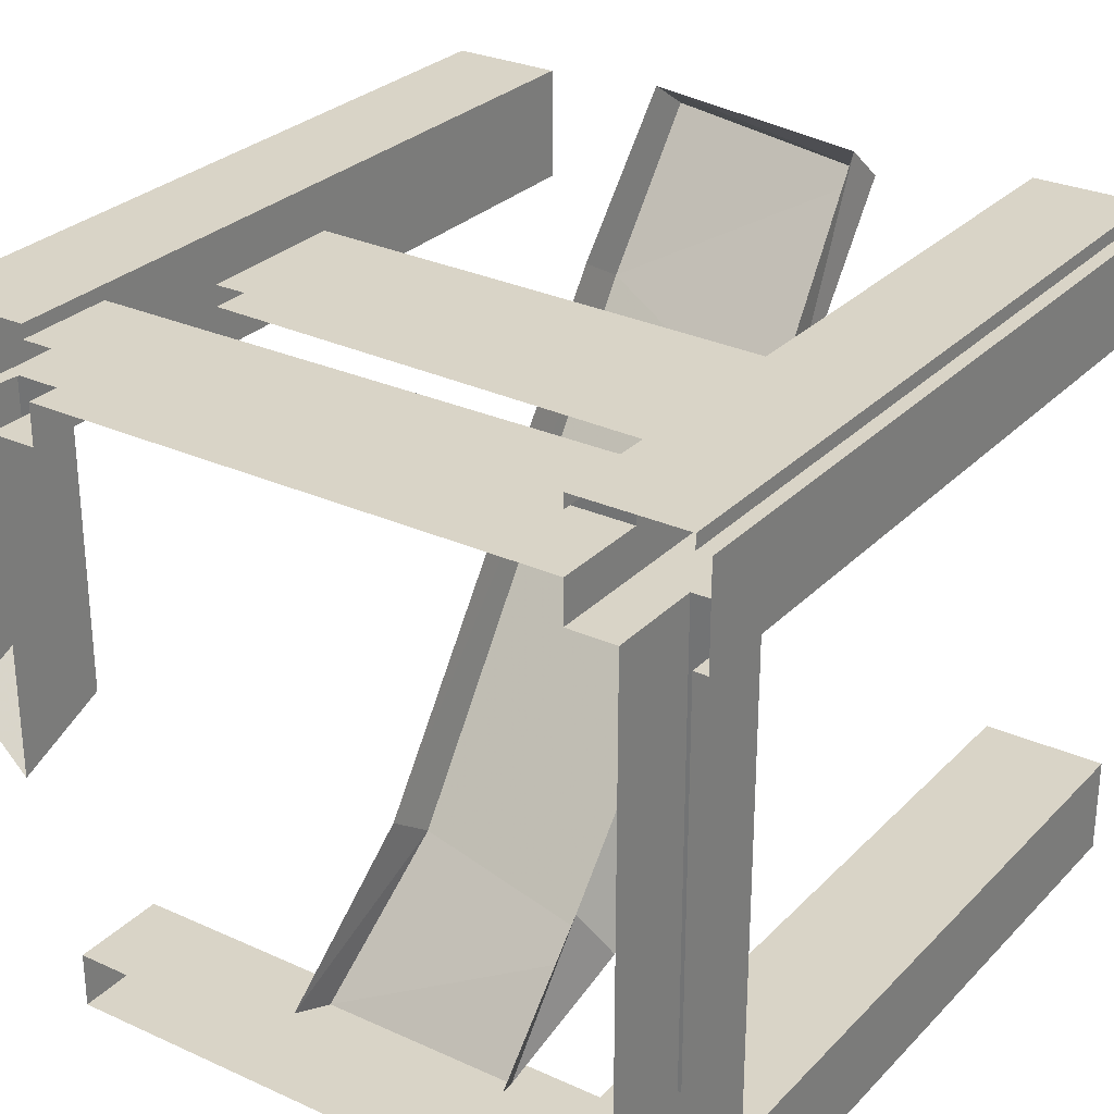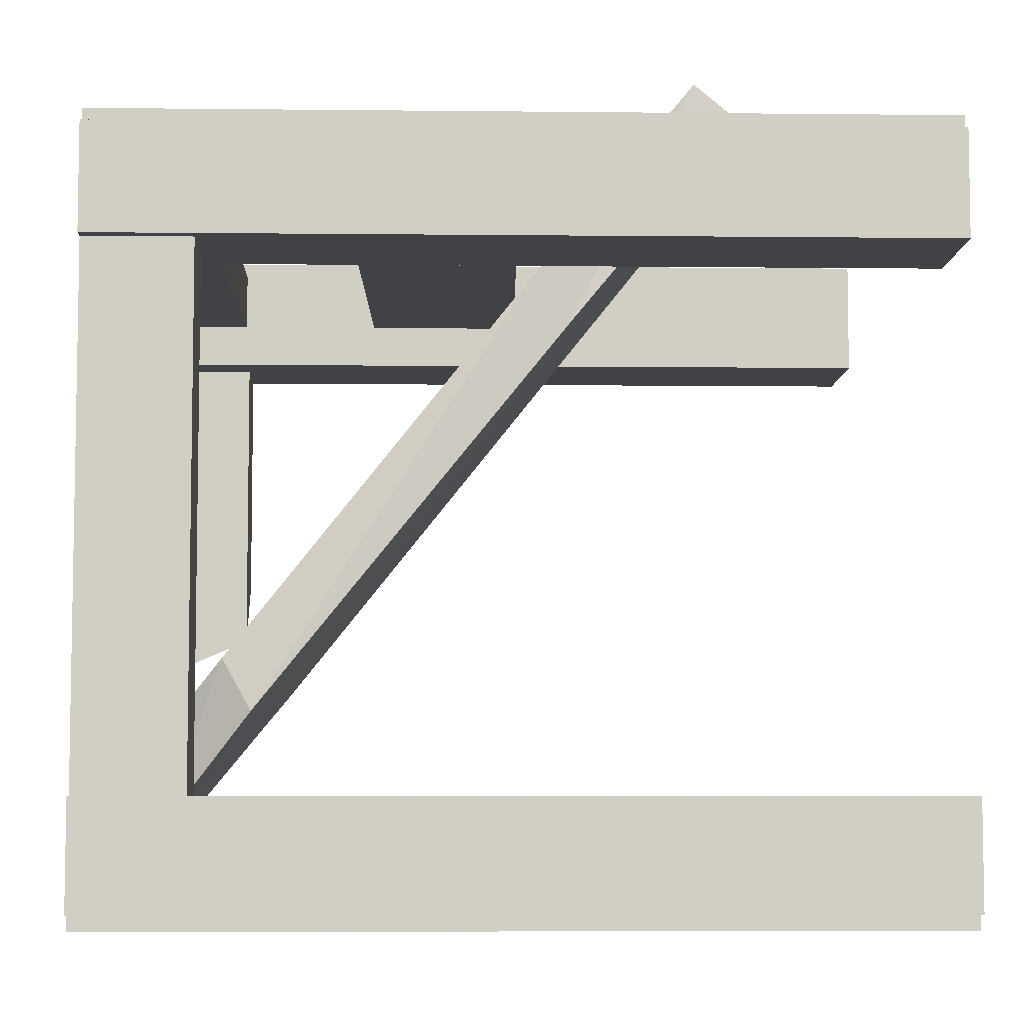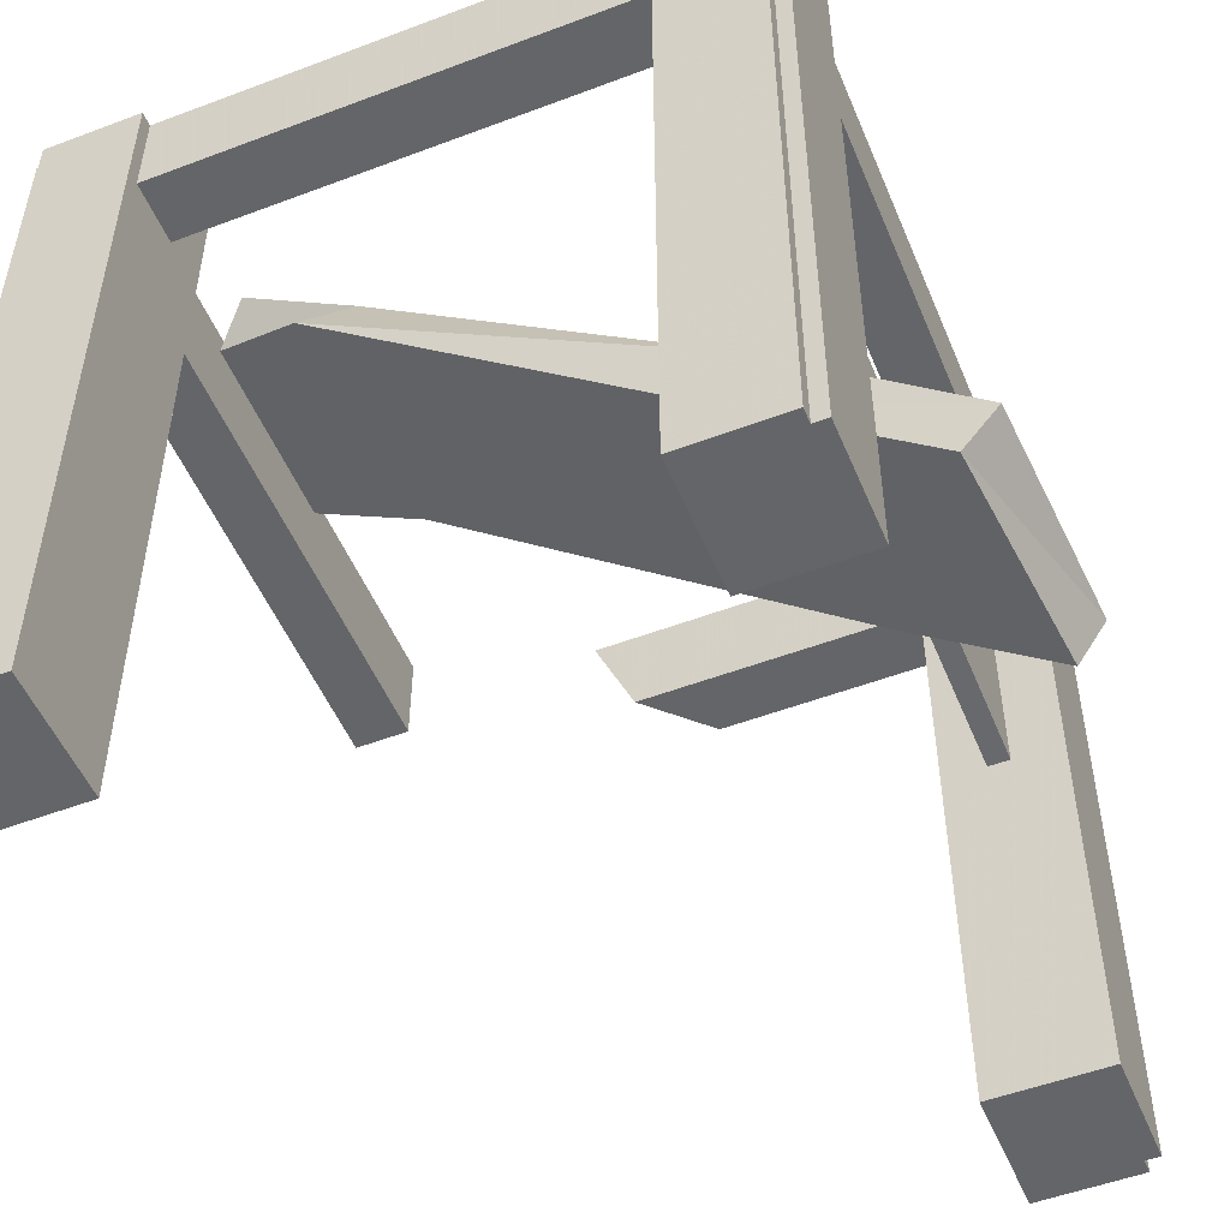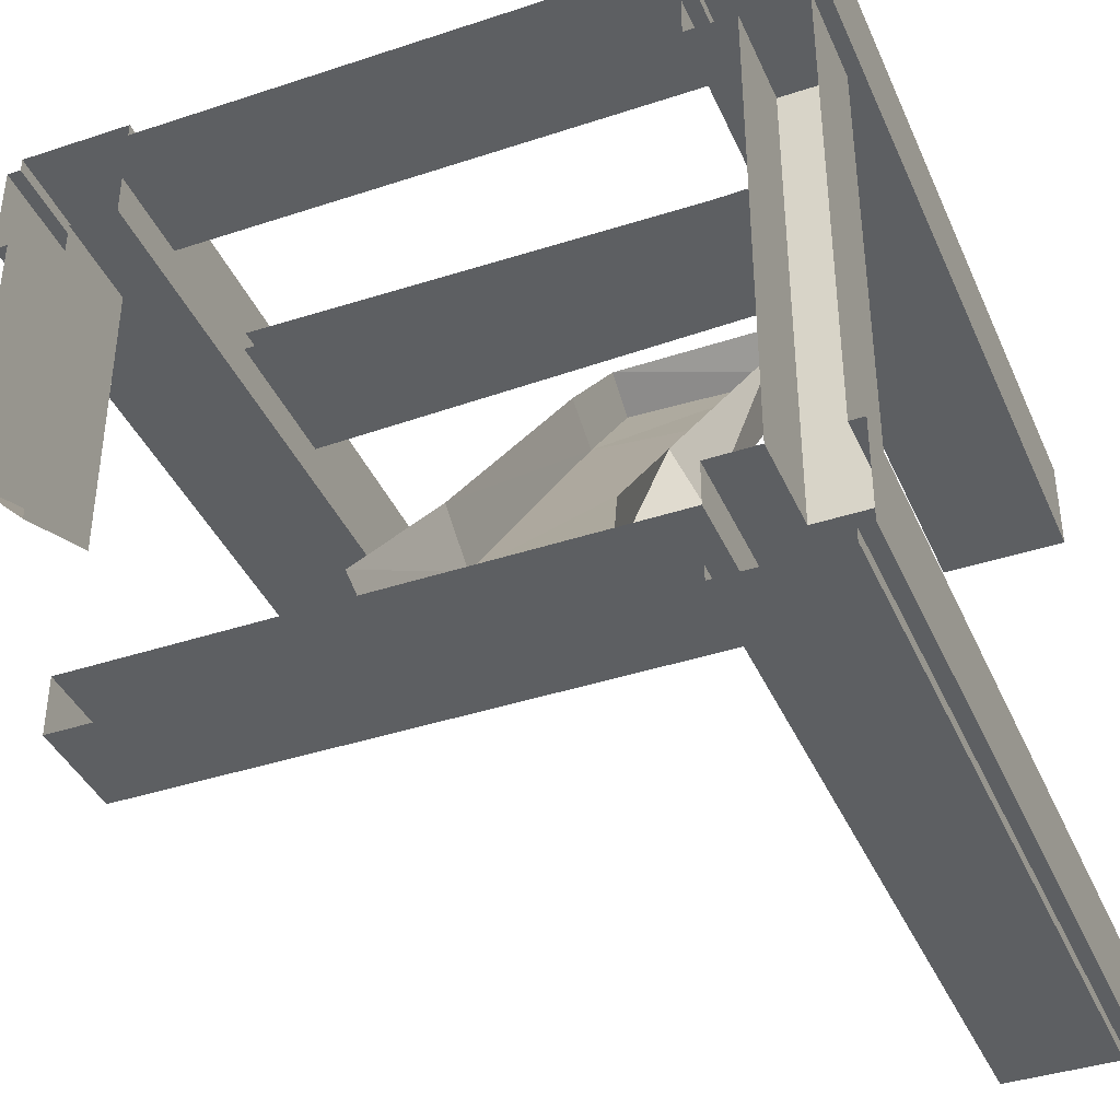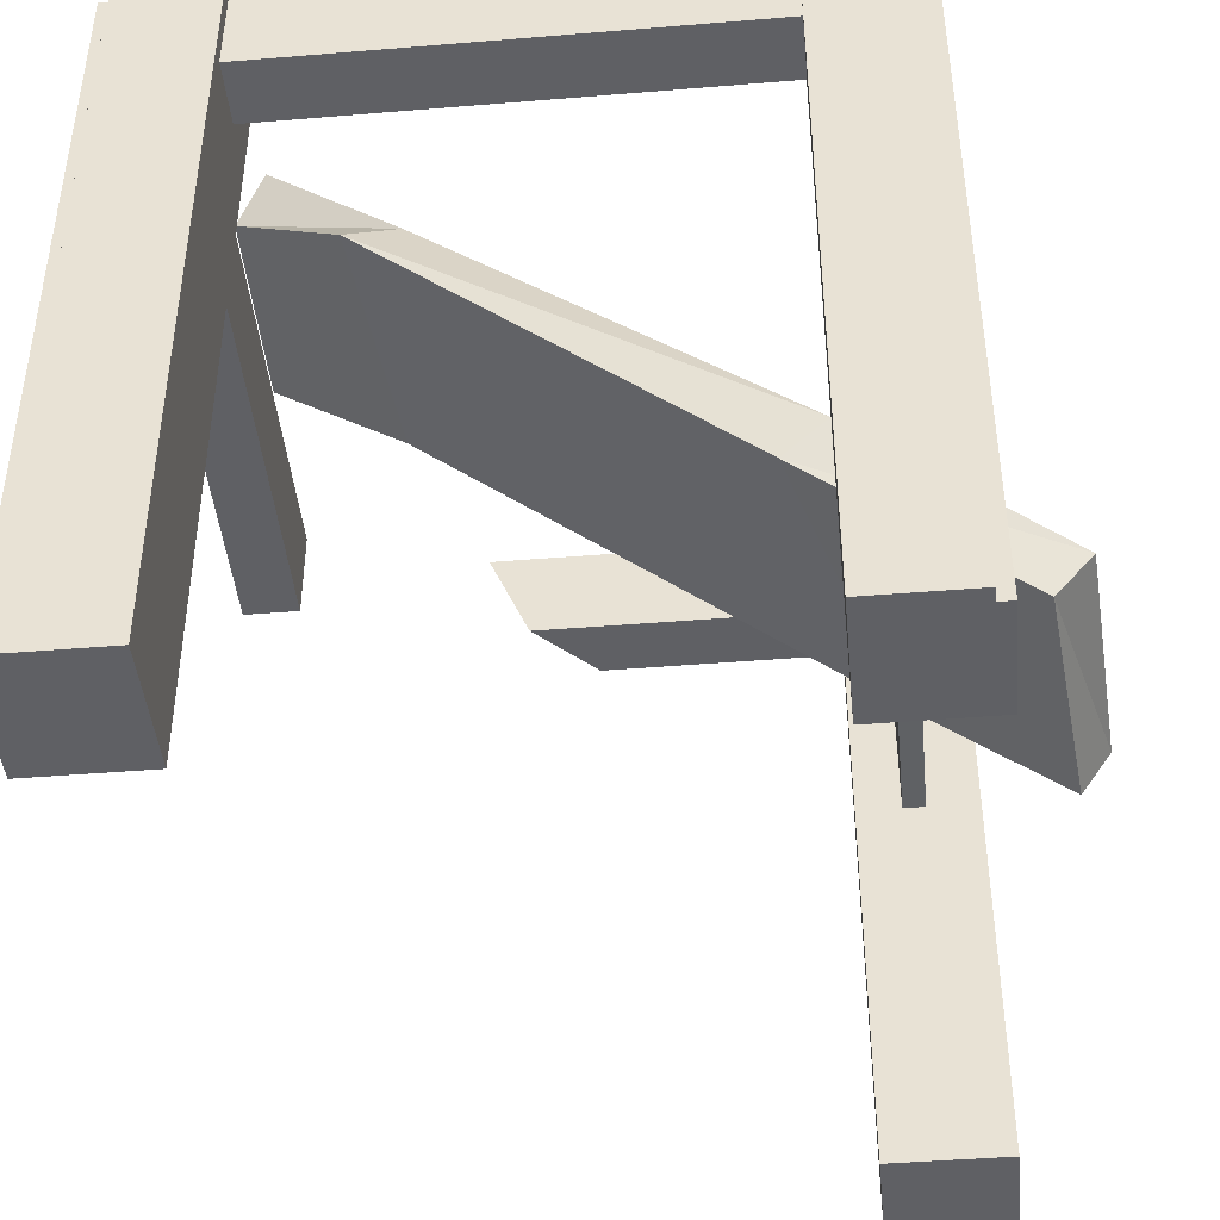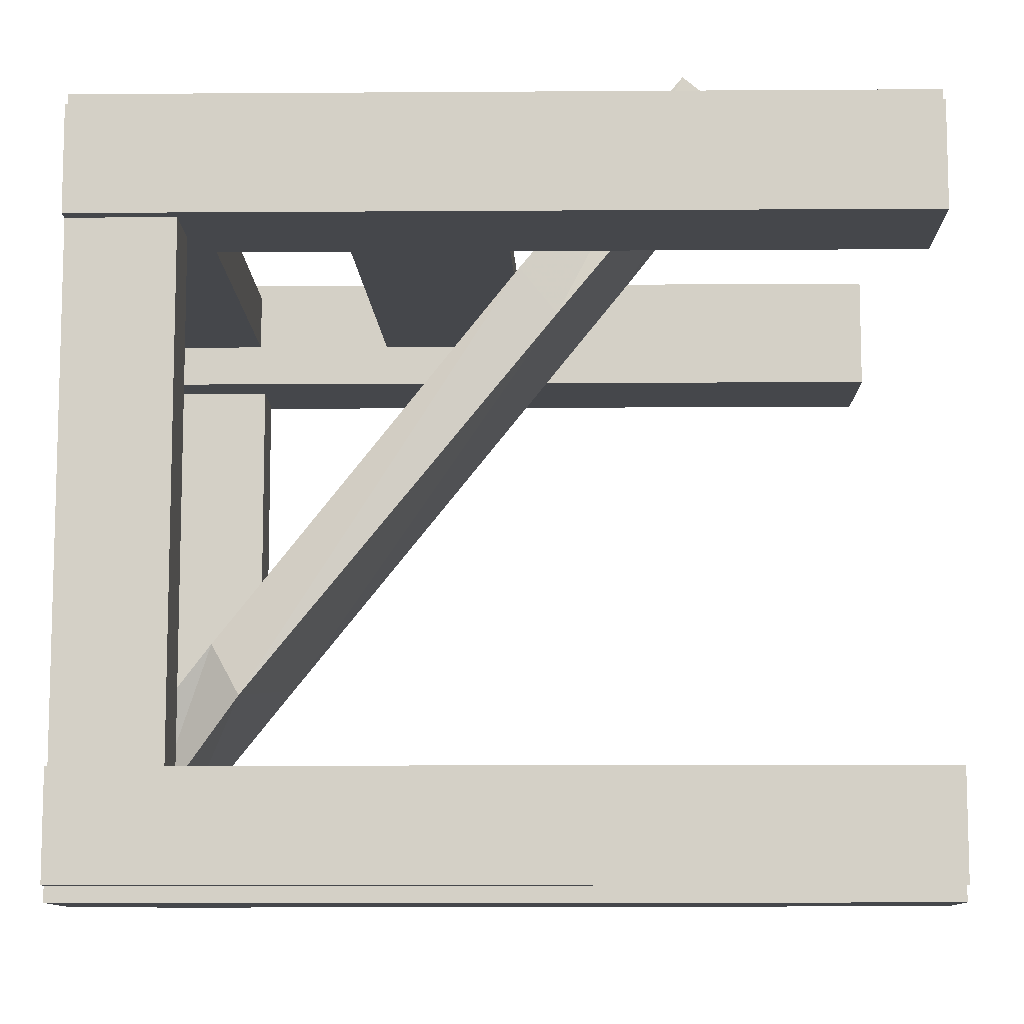
<metadata>
{"format":"obj","ext":"obj","renderer":"f3d","projection":"perspective","resolution":1024,"background":"white","views":[{"elev":28.4,"azim":-145.7,"up":"+Z"},{"elev":-6.6,"azim":-91.8,"up":"+Z"},{"elev":-51.5,"azim":-67.7,"up":"+Y"},{"elev":-39.7,"azim":-157.7,"up":"+Z"},{"elev":-43.9,"azim":-84.5,"up":"+Y"},{"elev":-10.2,"azim":-89.0,"up":"+Z"}]}
</metadata>
<code>
v 0.02344 -0.5547 0.3125
v 0.02344 -0.6719 0.4609
v -0.2109 -0.6562 0.4375
v -0.2188 -0.4766 0.2188
v 0 -0.1875 -0.1484
v 0 -0.1328 -0.1094
v 0.02344 -0.5 0.3438
v 0.02344 -0.625 0.4922
v -0.2109 -0.6094 0.4766
v -0.2266 -0.4375 0.2656
v -0.2422 -0.1562 -0.1797
v 0.03125 -0.0625 -0.2969
v 0.03125 -0.007812 -0.2734
v -0.1875 -0.0625 -0.2969
v -0.2188 -0.125 -0.125
v -0.2109 -0.01562 -0.2656
v 0.4453 0 0.375
v 0.4453 -0.8516 0.375
v 0.4453 -0.8516 0.2656
v 0.4453 0 0.2656
v 0.3047 -0.8516 0.2656
v 0.4297 -0.1094 0.2656
v 0.4297 0 0.2656
v 0.4297 -0.1094 0
v 0.4297 0 -0.04688
v 0.3594 0 -0.1172
v 0.3594 -0.1094 -0.07031
v 0.3594 0 0.2656
v 0.3594 -0.1094 0.2656
v 0.3047 0 0.2656
v 0.3047 -0.1094 0.3125
v 0.3047 0 0.3125
v -0.2891 0 0.3125
v -0.2891 -0.1094 0.3125
v -0.2891 0 0.2656
v -0.2891 -0.8516 0.2656
v -0.3438 -0.1094 0.2656
v -0.3438 0 0.2656
v -0.3438 0 -0.2656
v -0.3438 -0.1094 -0.2656
v -0.2891 0 -0.2656
v -0.2891 -0.8516 -0.2656
v -0.2891 -0.1094 -0.3125
v -0.2891 0 -0.3125
v 0.3047 0 -0.3125
v 0.3047 -0.1094 -0.3125
v 0.3047 0 -0.375
v 0.3047 -0.1094 -0.375
v -0.2891 -0.1094 -0.375
v -0.2891 0 -0.375
v -0.2891 0 -0.3906
v -0.2891 -0.1094 -0.3906
v -0.4141 0 -0.3906
v -0.4141 -0.8516 -0.3906
v -0.4141 -0.8516 -0.375
v -0.4141 0 -0.375
v -0.4297 0 -0.375
v -0.4297 -0.8516 -0.375
v -0.4297 -0.8516 -0.2656
v -0.4297 0 -0.2656
v -0.4141 -0.1094 -0.2656
v -0.4141 0 -0.2656
v -0.4141 -0.1094 0.2656
v -0.4141 0 0.2656
v -0.4297 0 0.2656
v -0.4297 -0.8516 0.2656
v -0.4297 -0.8516 0.375
v -0.4297 0 0.375
v -0.4141 -0.8516 0.375
v -0.4141 0 0.375
v -0.4141 0 0.3906
v -0.4141 -0.8516 0.3906
v -0.2891 -0.8516 0.3906
v -0.2891 0 0.3906
v -0.2891 -0.1094 0.375
v -0.2891 0 0.375
v 0.3047 -0.1094 0.375
v 0.3047 0 0.375
v 0.3047 0 0.3906
v 0.3047 -0.1094 0.3906
v 0.4297 0 0.3906
v 0.4297 -0.8516 0.3906
v 0.4297 -0.8516 0.375
v 0.4297 0 0.375
v 0.3047 -0.8516 0.3906
v -0.2891 -0.2734 0.3359
v -0.2891 -0.4219 0.3359
v 0.3047 -0.4375 0.3359
v 0.3047 -0.2656 0.3359
v -0.2891 -0.4219 0.3125
v 0.3047 -0.4375 0.3125
v -0.2891 -0.25 0.3125
v 0.3047 -0.2656 0.3125
v -0.2891 -0.8516 -0.3906
f 1 2 3
f 1 3 4
f 1 4 5
f 4 11 5
f 5 11 12
f 12 11 14
f 20 19 21
f 20 21 22
f 20 22 23
f 28 29 30
f 30 29 21
f 51 52 53
f 53 52 54
f 57 58 59
f 57 59 60
f 65 66 67
f 65 67 68
f 71 72 73
f 71 73 74
f 79 80 81
f 81 80 82
f 29 22 21
f 85 82 80
f 31 77 34
f 34 77 75
f 88 87 90
f 88 90 91
f 37 63 40
f 40 63 61
f 43 49 46
f 46 49 48
f 54 52 94
f 1 5 6
f 1 6 7
f 1 7 2
f 2 7 8
f 3 9 4
f 4 9 10
f 4 10 11
f 5 12 13
f 5 13 6
f 14 11 15
f 14 15 16
f 11 10 15
f 26 27 28
f 28 27 29
f 30 31 32
f 32 31 33
f 33 31 34
f 38 37 39
f 39 37 40
f 44 43 45
f 45 43 46
f 45 46 47
f 47 46 48
f 22 29 24
f 24 29 27
f 86 87 88
f 86 88 89
f 91 90 92
f 91 92 93
f 2 8 3
f 3 8 9
f 17 18 19
f 17 19 20
f 23 22 24
f 23 24 25
f 30 21 31
f 33 34 35
f 35 34 36
f 39 40 41
f 41 40 42
f 41 42 43
f 41 43 44
f 47 48 49
f 47 49 50
f 50 49 51
f 51 49 52
f 53 54 55
f 53 55 56
f 56 55 57
f 57 55 58
f 60 59 42
f 60 42 61
f 60 61 62
f 68 67 69
f 68 69 70
f 70 69 71
f 71 69 72
f 74 73 36
f 74 36 75
f 74 75 76
f 78 77 79
f 79 77 80
f 81 82 83
f 81 83 84
f 84 83 17
f 17 83 18
f 85 80 77
f 85 77 21
f 77 31 21
f 34 75 36
f 40 61 42
f 42 94 49
f 42 49 43
f 94 52 49
f 25 24 26
f 26 24 27
f 35 36 37
f 35 37 38
f 62 61 63
f 62 63 64
f 64 63 65
f 65 63 66
f 76 75 77
f 76 77 78
f 18 83 21
f 18 21 19
f 85 21 82
f 82 21 83
f 36 73 72
f 36 72 69
f 36 69 67
f 36 67 66
f 36 66 63
f 36 63 37
f 42 59 58
f 42 58 55
f 42 55 54
f 42 54 94

</code>
